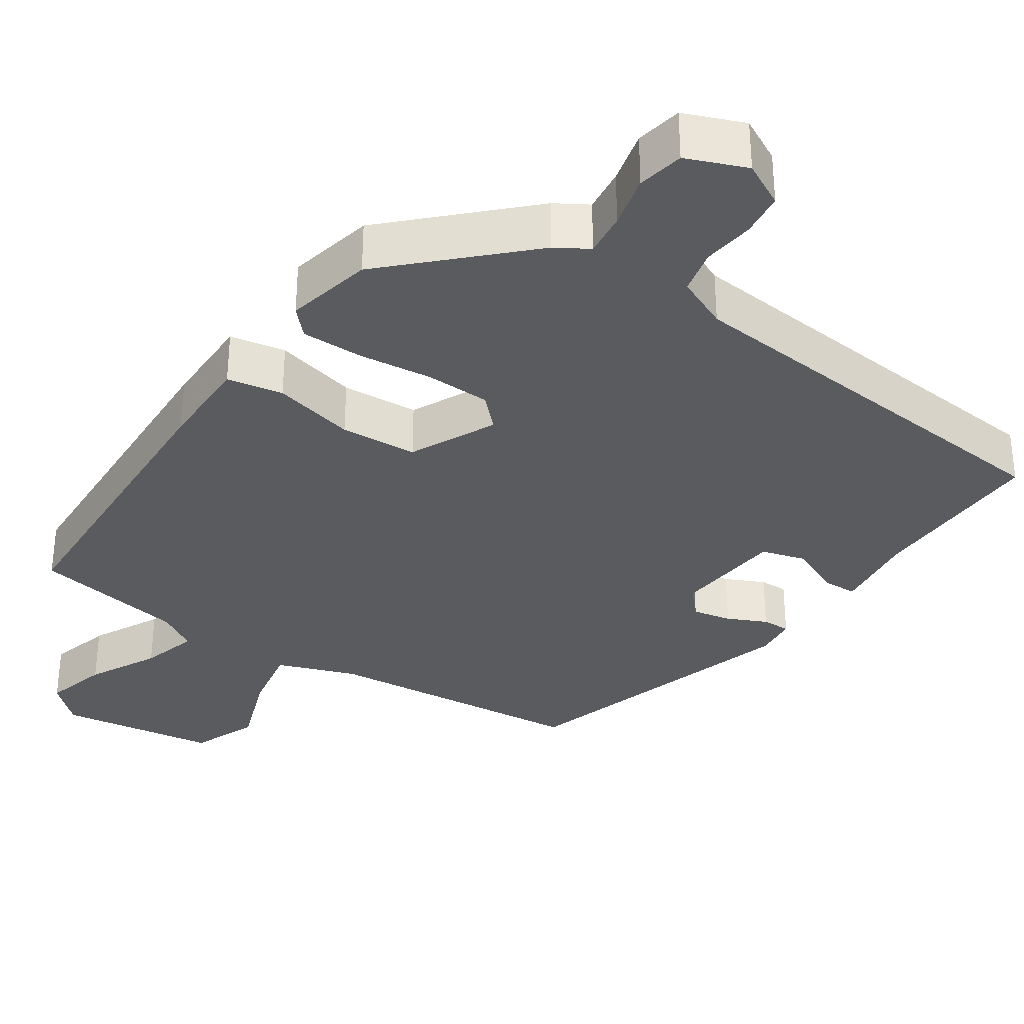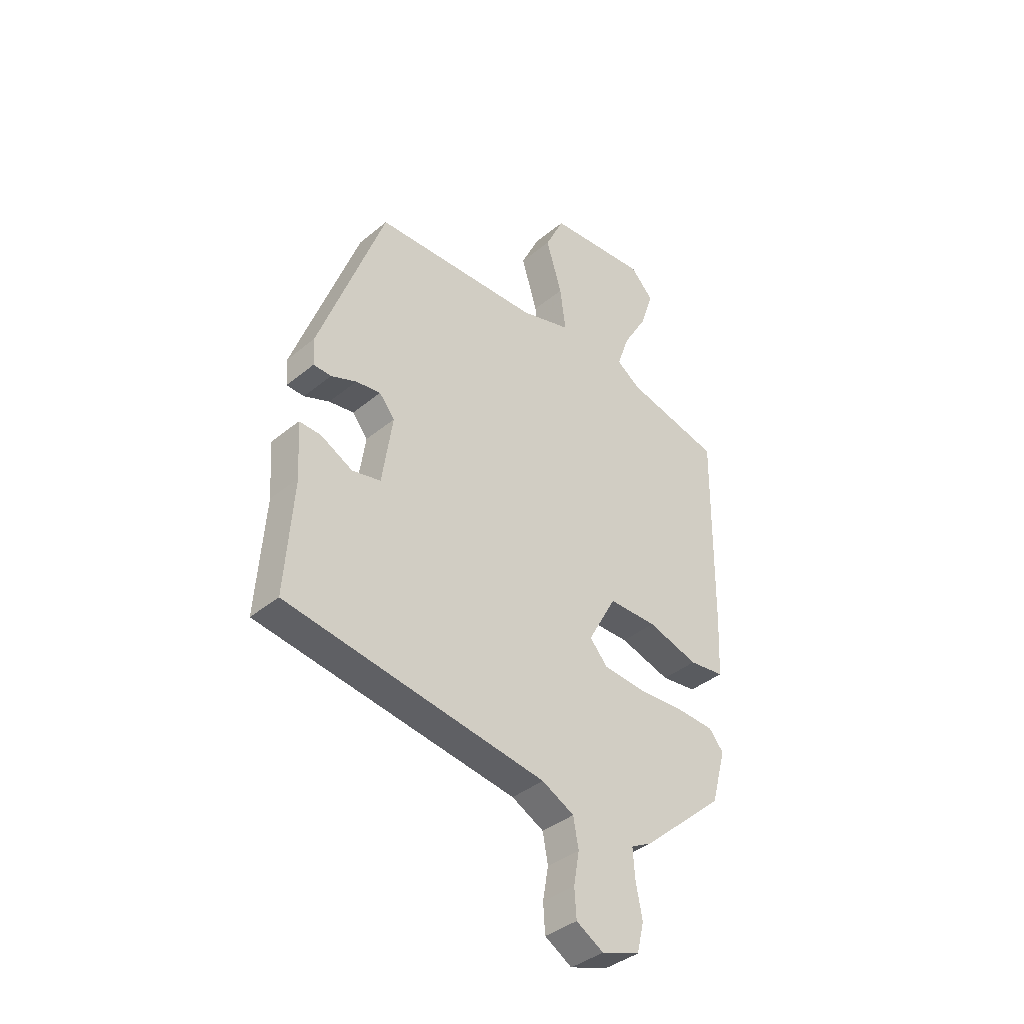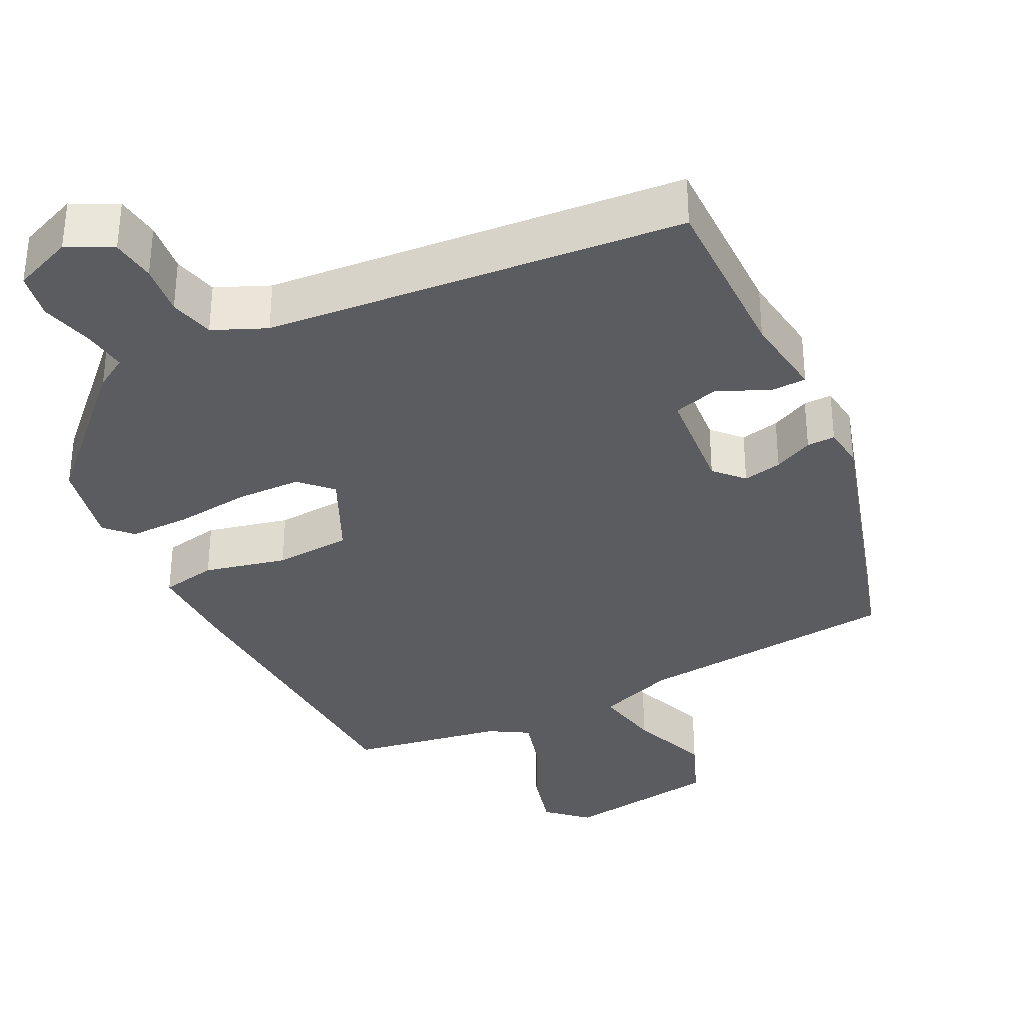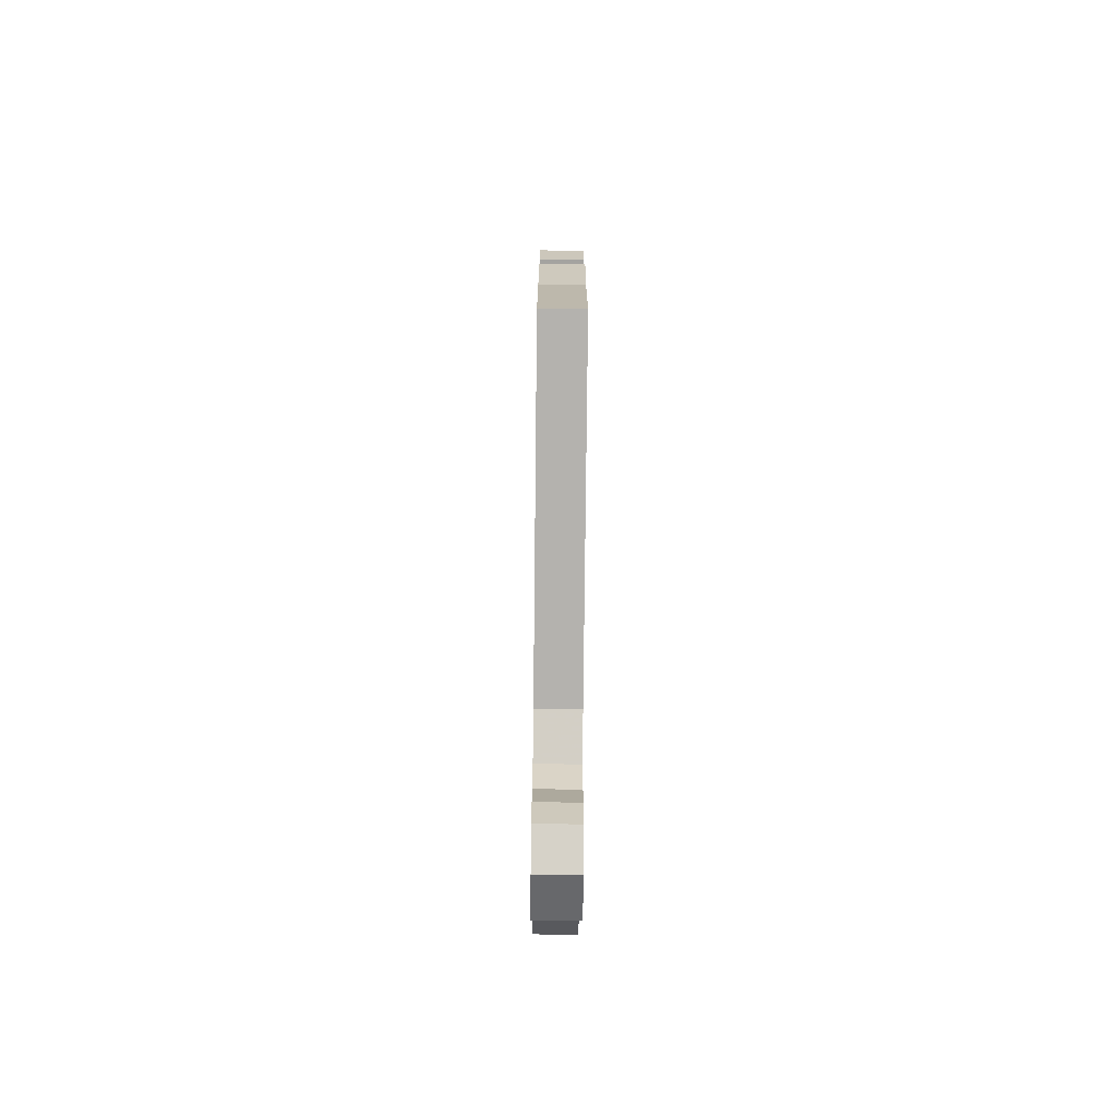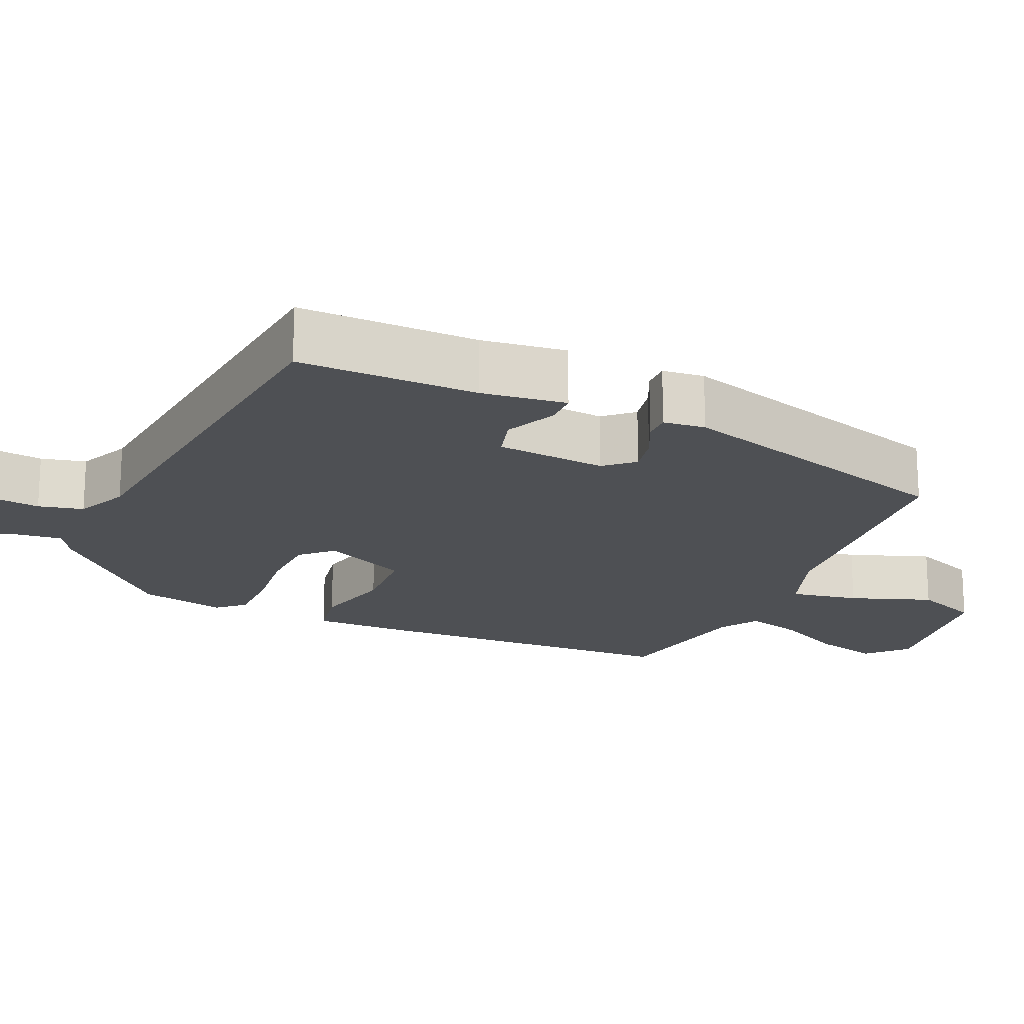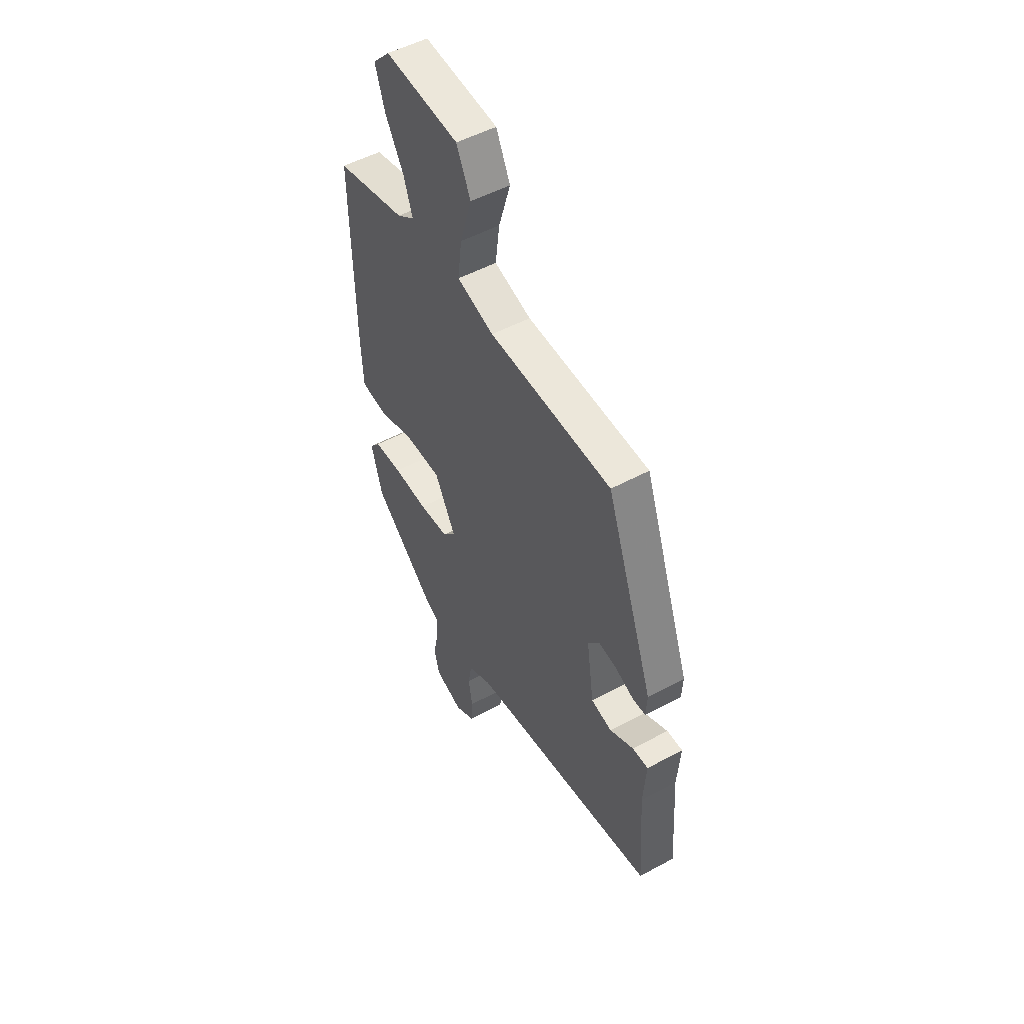
<metadata>
{"format":"obj","ext":"obj","renderer":"f3d","projection":"perspective","resolution":1024,"background":"white","views":[{"elev":-33.3,"azim":148.9,"up":"+Y"},{"elev":-39.0,"azim":-44.2,"up":"+Z"},{"elev":-34.2,"azim":-150.2,"up":"+Y"},{"elev":-71.4,"azim":-90.6,"up":"+Z"},{"elev":-18.8,"azim":-111.0,"up":"+Y"},{"elev":51.2,"azim":-120.5,"up":"+Z"}]}
</metadata>
<code>
v 0.533 0.07 0.457
v 0.527 0.07 0.03
v 0.521 0.07 -0.099
v 0.445 0.07 -0.109
v 0.336 0.07 -0.077
v 0.232 0.07 -0.078
v 0.171 0.07 -0.19
v 0.209 0.07 -0.233
v 0.296 0.07 -0.24
v 0.397 0.07 -0.234
v 0.48 0.07 -0.238
v 0.511 0.07 -0.275
v 0.479 0.07 -0.391
v 0.302 0.07 -0.548
v 0.257 0.07 -0.572
v 0.261 0.07 -0.632
v 0.275 0.07 -0.704
v 0.26 0.07 -0.766
v 0.178 0.07 -0.794
v 0.12 0.07 -0.76
v 0.116 0.07 -0.7
v 0.128 0.07 -0.631
v 0.117 0.07 -0.57
v 0.048 0.07 -0.535
v -0.508 0.07 -0.454
v -0.491 0.07 -0.212
v -0.499 0.07 -0.097
v -0.453 0.07 -0.098
v -0.384 0.07 -0.133
v -0.323 0.07 -0.119
v -0.301 0.07 0.029
v -0.334 0.07 0.069
v -0.387 0.07 0.061
v -0.441 0.07 0.039
v -0.479 0.07 0.04
v -0.482 0.07 0.097
v -0.342 0.07 0.483
v 0.016 0.07 0.498
v 0.124 0.07 0.531
v 0.112 0.07 0.624
v 0.078 0.07 0.736
v 0.119 0.07 0.823
v 0.334 0.07 0.843
v 0.384 0.07 0.791
v 0.356 0.07 0.706
v 0.303 0.07 0.615
v 0.277 0.07 0.539
v 0.328 0.07 0.504
v 0.533 0 0.457
v 0.527 0 0.03
v 0.521 0 -0.099
v 0.445 0 -0.109
v 0.336 0 -0.077
v 0.232 0 -0.078
v 0.171 0 -0.19
v 0.209 0 -0.233
v 0.296 0 -0.24
v 0.397 0 -0.234
v 0.48 0 -0.238
v 0.511 0 -0.275
v 0.479 0 -0.391
v 0.302 0 -0.548
v 0.257 0 -0.572
v 0.261 0 -0.632
v 0.275 0 -0.704
v 0.26 0 -0.766
v 0.178 0 -0.794
v 0.12 0 -0.76
v 0.116 0 -0.7
v 0.128 0 -0.631
v 0.117 0 -0.57
v 0.048 0 -0.535
v -0.508 0 -0.454
v -0.491 0 -0.212
v -0.499 0 -0.097
v -0.453 0 -0.098
v -0.384 0 -0.133
v -0.323 0 -0.119
v -0.301 0 0.029
v -0.334 0 0.069
v -0.387 0 0.061
v -0.441 0 0.039
v -0.479 0 0.04
v -0.482 0 0.097
v -0.342 0 0.483
v 0.016 0 0.498
v 0.124 0 0.531
v 0.112 0 0.624
v 0.078 0 0.736
v 0.119 0 0.823
v 0.334 0 0.843
v 0.384 0 0.791
v 0.356 0 0.706
v 0.303 0 0.615
v 0.277 0 0.539
v 0.328 0 0.504
f 43 44 45 46
f 43 46 47
f 40 41 42 43
f 39 40 43 47
f 38 39 47 48
f 33 34 35 36
f 32 33 36 37
f 31 32 37 38
f 26 27 28 29
f 24 25 26 29
f 23 24 29 30
f 19 20 21 22
f 19 22 23
f 16 17 18 19
f 15 16 19 23
f 9 10 11 12
f 8 9 12 13
f 2 3 4 5
f 2 5 6
f 1 2 6
f 48 1 6
f 38 48 6 7
f 31 38 7
f 30 31 7 8
f 14 15 23 30
f 8 13 14 30
f 94 93 92 91
f 95 94 91
f 91 90 89 88
f 95 91 88 87
f 96 95 87 86
f 84 83 82 81
f 85 84 81 80
f 86 85 80 79
f 77 76 75 74
f 77 74 73 72
f 78 77 72 71
f 70 69 68 67
f 71 70 67
f 67 66 65 64
f 71 67 64 63
f 60 59 58 57
f 61 60 57 56
f 53 52 51 50
f 54 53 50
f 54 50 49
f 54 49 96
f 55 54 96 86
f 55 86 79
f 56 55 79 78
f 78 71 63 62
f 78 62 61 56
f 1 49 50 2
f 2 50 51 3
f 3 51 52 4
f 4 52 53 5
f 5 53 54 6
f 6 54 55 7
f 7 55 56 8
f 8 56 57 9
f 9 57 58 10
f 10 58 59 11
f 11 59 60 12
f 12 60 61 13
f 13 61 62 14
f 14 62 63 15
f 15 63 64 16
f 16 64 65 17
f 17 65 66 18
f 18 66 67 19
f 19 67 68 20
f 20 68 69 21
f 21 69 70 22
f 22 70 71 23
f 23 71 72 24
f 24 72 73 25
f 25 73 74 26
f 26 74 75 27
f 27 75 76 28
f 28 76 77 29
f 29 77 78 30
f 30 78 79 31
f 31 79 80 32
f 32 80 81 33
f 33 81 82 34
f 34 82 83 35
f 35 83 84 36
f 36 84 85 37
f 37 85 86 38
f 38 86 87 39
f 39 87 88 40
f 40 88 89 41
f 41 89 90 42
f 42 90 91 43
f 43 91 92 44
f 44 92 93 45
f 45 93 94 46
f 46 94 95 47
f 47 95 96 48
f 48 96 49 1

</code>
